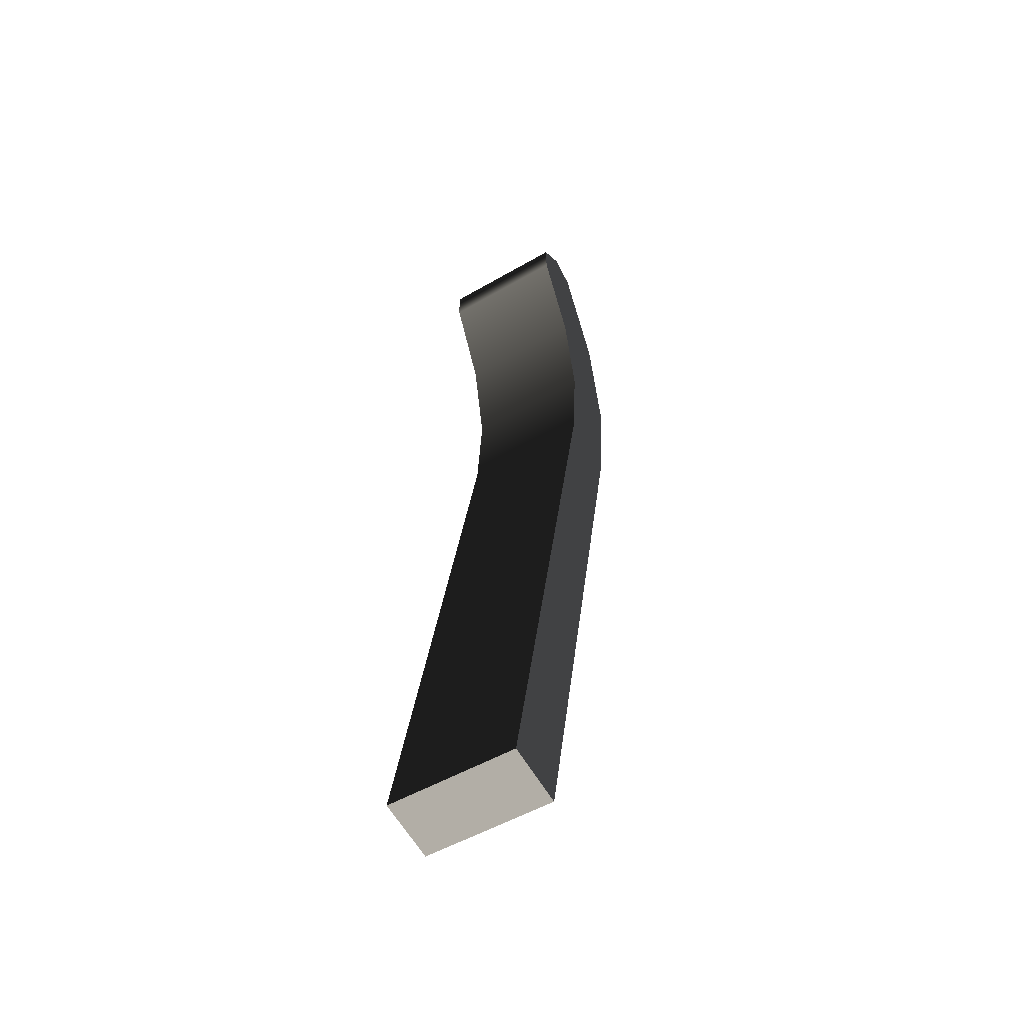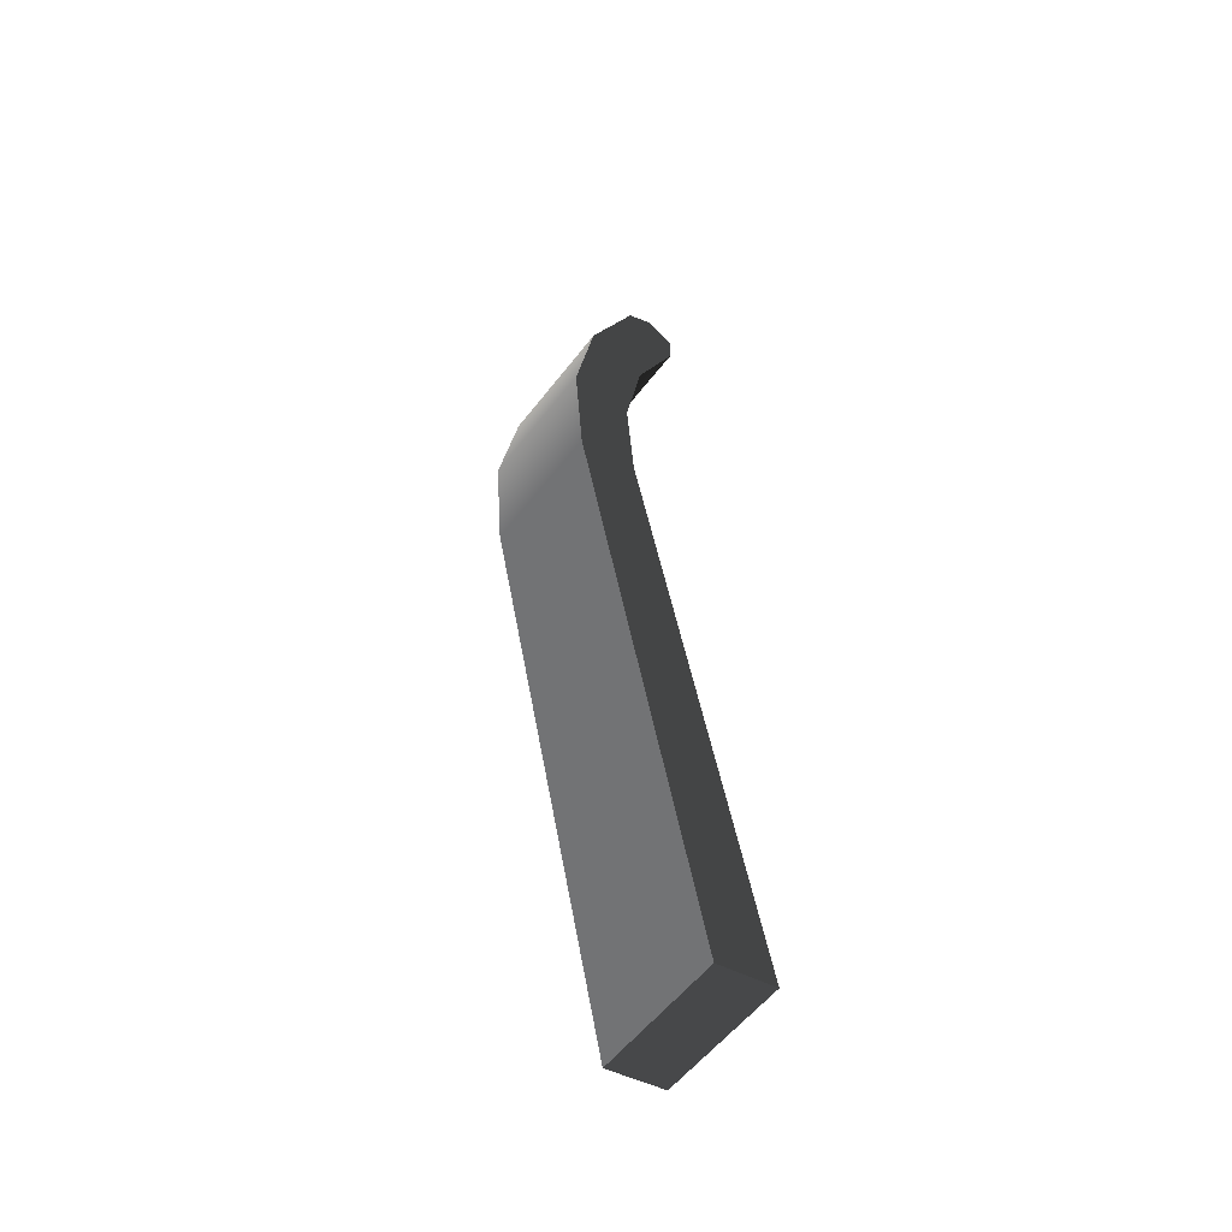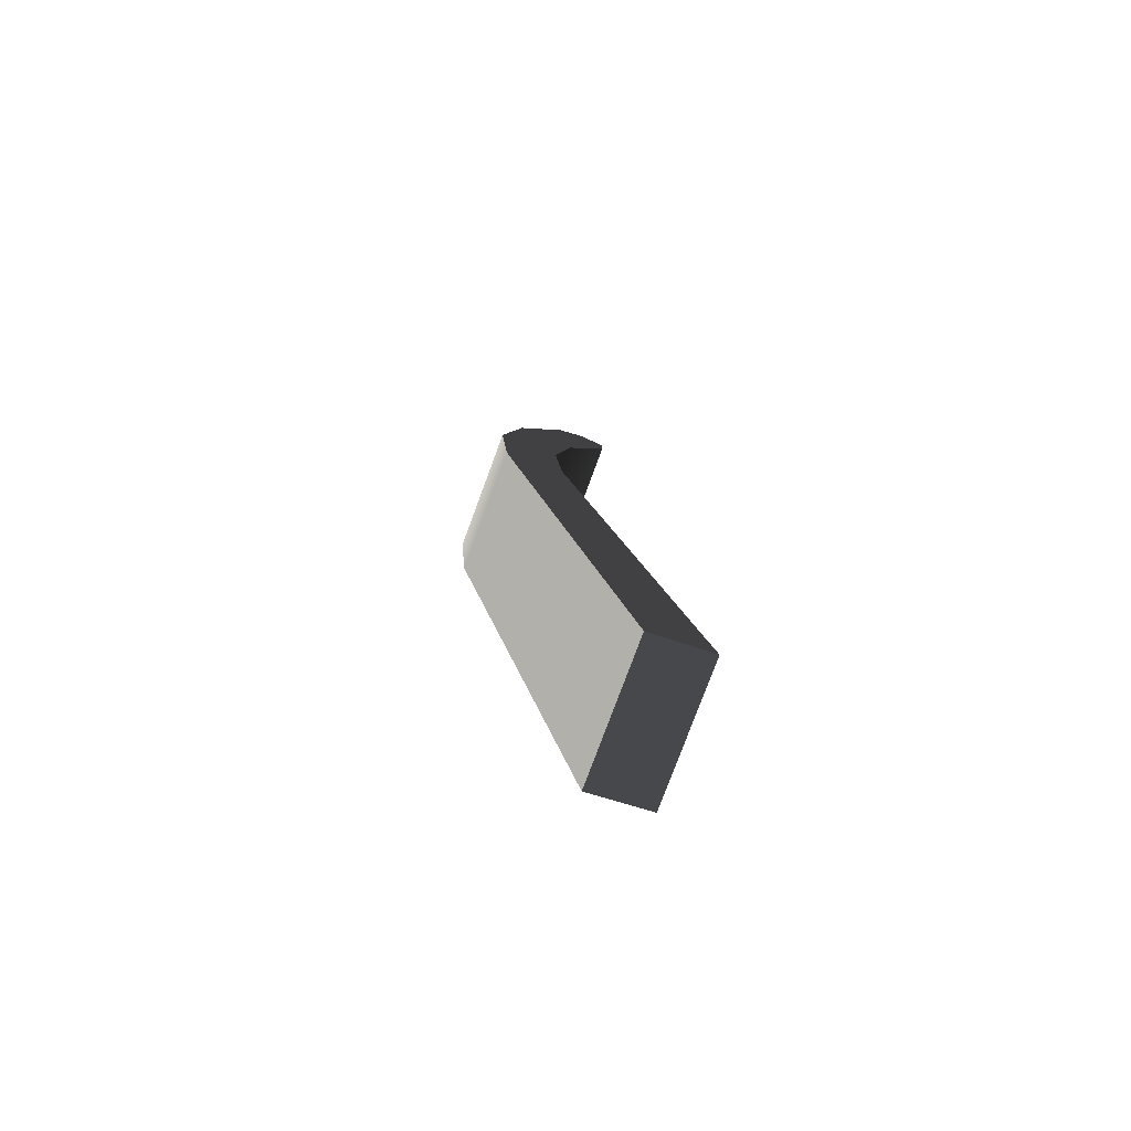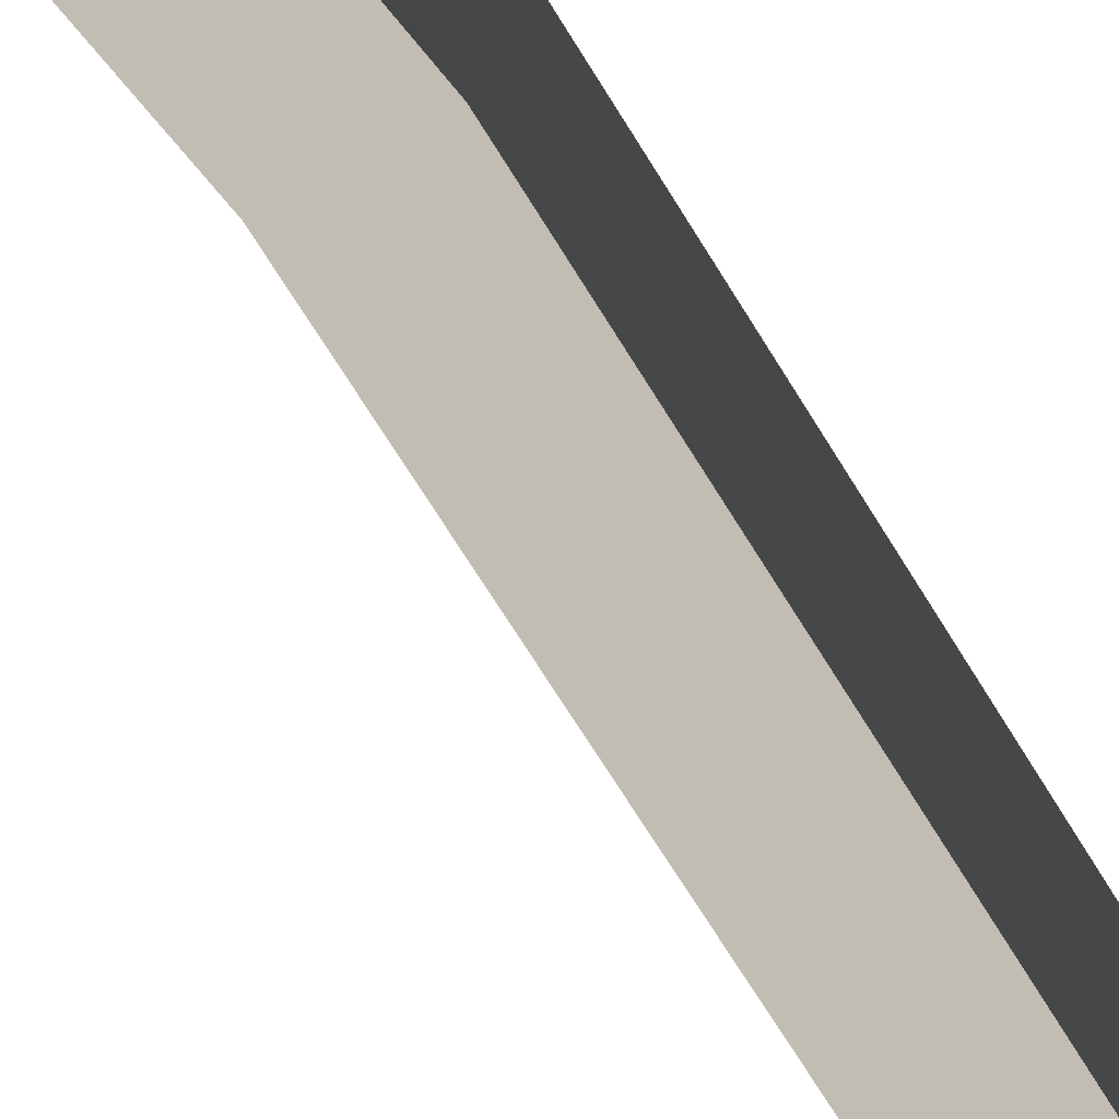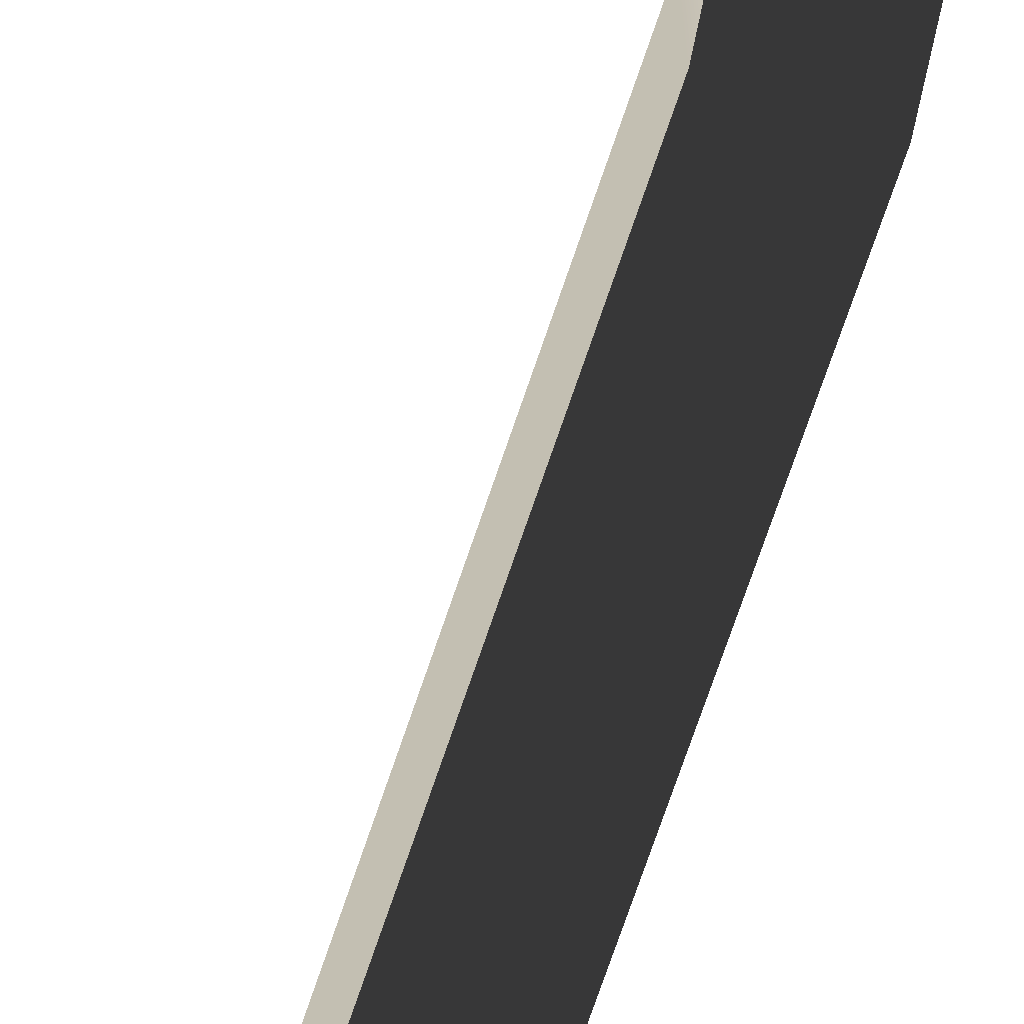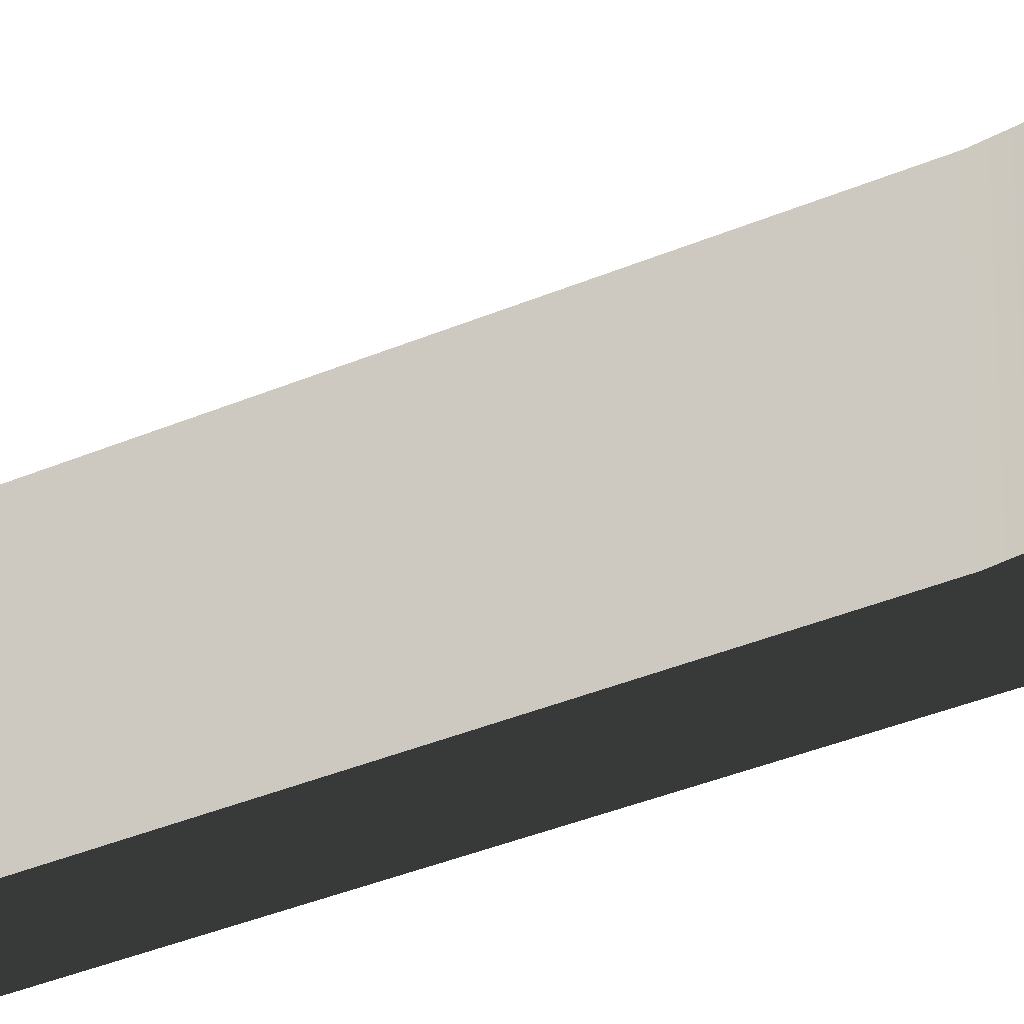
<metadata>
{"format":"obj","ext":"obj","renderer":"f3d","projection":"perspective","resolution":1024,"background":"white","views":[{"elev":-51.8,"azim":122.2,"up":"+Y"},{"elev":-55.9,"azim":-37.0,"up":"+Y"},{"elev":-78.5,"azim":-20.3,"up":"+Y"},{"elev":-61.4,"azim":-138.4,"up":"+Z"},{"elev":-73.4,"azim":172.8,"up":"+Z"},{"elev":-29.6,"azim":135.4,"up":"+Z"}]}
</metadata>
<code>
g Face_1
v -0.1172 0.2102 0.0179
v -0.1207 0.2271 0.0179
v -0.1207 0.2271 0.0215
v -0.1172 0.2102 0.0215
f 3 2 1
f 3 1 4
g Face_2
v -0.1176 0.2353 0.0179
v -0.1187 0.2329 0.0179
v -0.1192 0.2302 0.0179
v -0.119 0.2274 0.0179
v -0.1155 0.2106 0.0179
v -0.1172 0.2102 0.0179
v -0.1207 0.2271 0.0179
v -0.1209 0.2302 0.0179
v -0.1203 0.2334 0.0179
v -0.119 0.2362 0.0179
v -0.1183 0.2366 0.0179
v -0.1176 0.2362 0.0179
f 11 8 9
f 11 9 10
f 12 7 8
f 12 8 11
f 13 6 7
f 13 7 12
f 14 5 6
f 14 15 16
f 14 16 5
f 14 6 13
g Face_3
v -0.1155 0.2106 0.0179
v -0.1172 0.2102 0.0179
v -0.1172 0.2102 0.0215
v -0.1155 0.2106 0.0215
f 19 18 17
f 19 17 20
g Face_4
v -0.1172 0.2102 0.0215
v -0.1155 0.2106 0.0215
v -0.1207 0.2271 0.0215
v -0.1209 0.2302 0.0215
v -0.1203 0.2334 0.0215
v -0.119 0.2362 0.0215
v -0.1183 0.2366 0.0215
v -0.1176 0.2362 0.0215
v -0.1176 0.2353 0.0215
v -0.1187 0.2329 0.0215
v -0.1192 0.2302 0.0215
v -0.119 0.2274 0.0215
f 23 21 22
f 23 22 32
f 24 32 31
f 24 23 32
f 25 31 30
f 25 24 31
f 26 28 27
f 26 29 28
f 26 30 29
f 26 25 30
g Face_5
v -0.1207 0.2271 0.0215
v -0.1209 0.2302 0.0215
v -0.1203 0.2334 0.0215
v -0.119 0.2362 0.0215
v -0.119 0.2362 0.0179
v -0.1207 0.2271 0.0179
v -0.1209 0.2302 0.0179
v -0.1203 0.2334 0.0179
f 39 33 34
f 39 38 33
f 40 34 35
f 40 39 34
f 37 35 36
f 37 40 35
g Face_6
v -0.119 0.2274 0.0179
v -0.1155 0.2106 0.0179
v -0.1155 0.2106 0.0215
v -0.119 0.2274 0.0215
f 43 42 41
f 43 41 44
g Face_7
v -0.1176 0.2353 0.0179
v -0.1187 0.2329 0.0179
v -0.1192 0.2302 0.0179
v -0.119 0.2274 0.0179
v -0.119 0.2274 0.0215
v -0.1176 0.2353 0.0215
v -0.1187 0.2329 0.0215
v -0.1192 0.2302 0.0215
f 47 49 48
f 47 52 49
f 46 51 52
f 46 52 47
f 45 50 51
f 45 51 46
g Face_8
v -0.119 0.2362 0.0215
v -0.1183 0.2366 0.0215
v -0.1176 0.2362 0.0215
v -0.1176 0.2353 0.0215
v -0.1176 0.2353 0.0179
v -0.119 0.2362 0.0179
v -0.1183 0.2366 0.0179
v -0.1176 0.2362 0.0179
f 59 53 54
f 59 58 53
f 60 54 55
f 60 59 54
f 57 55 56
f 57 60 55

</code>
